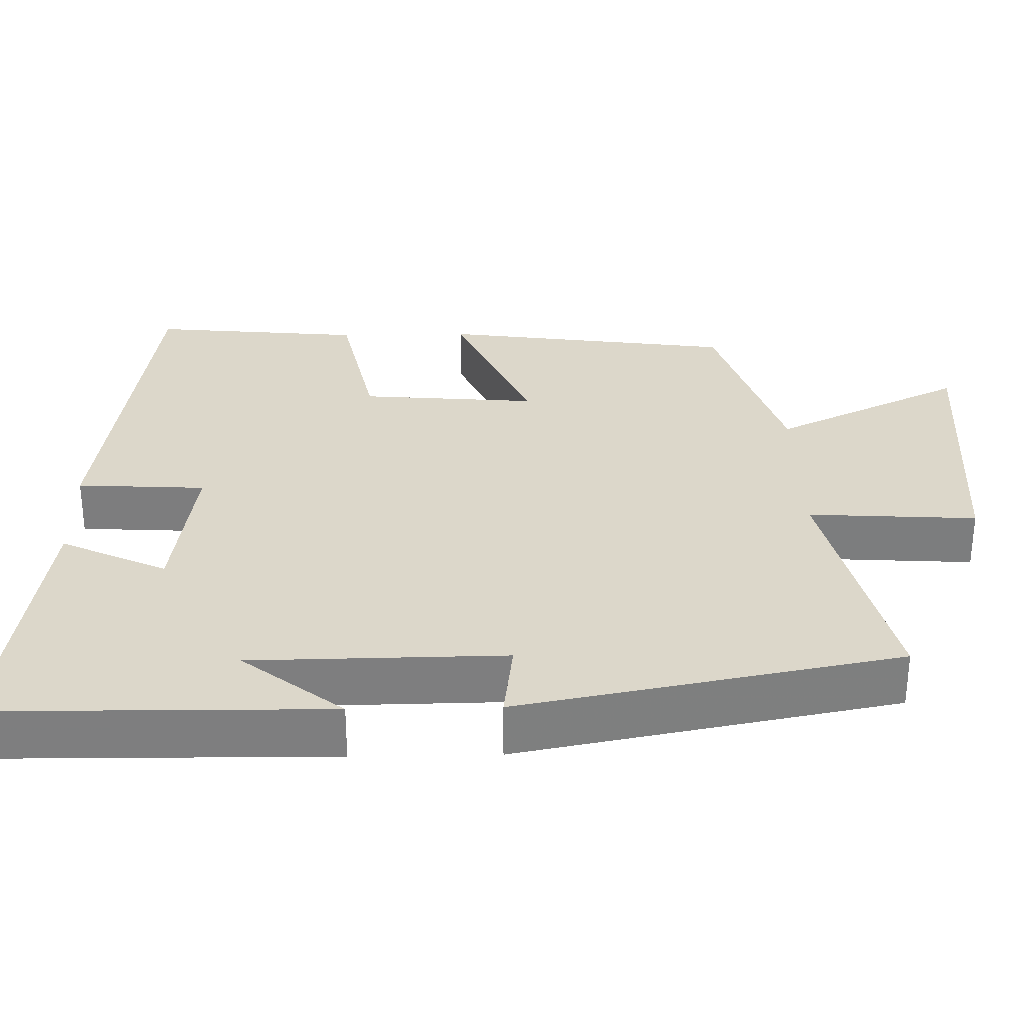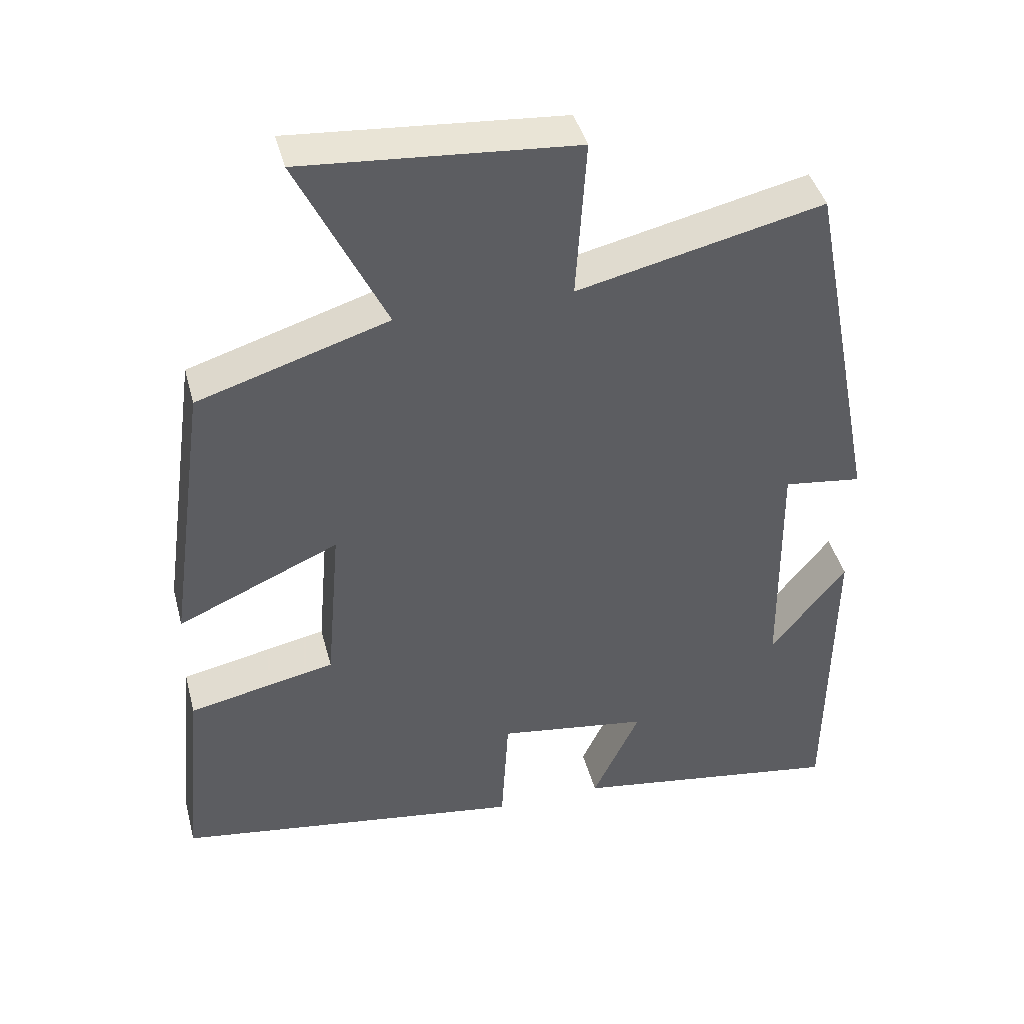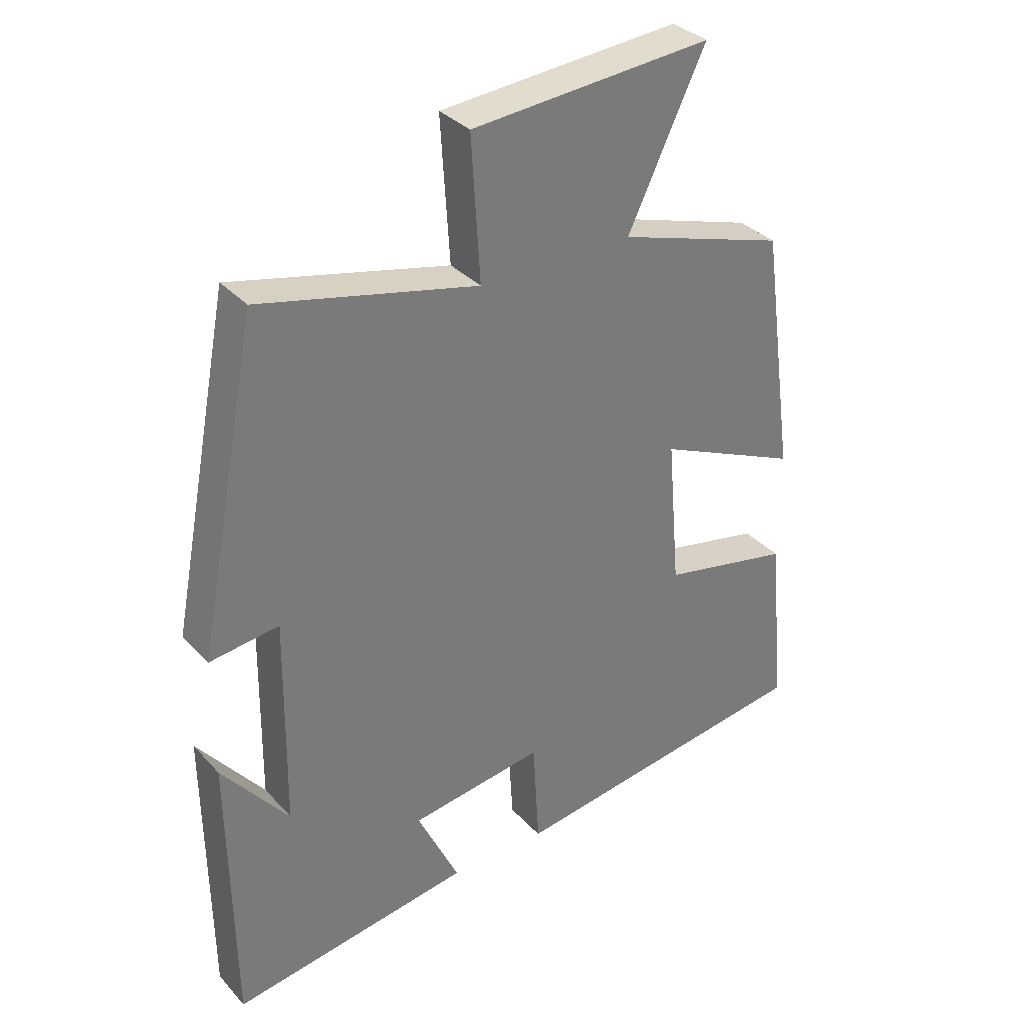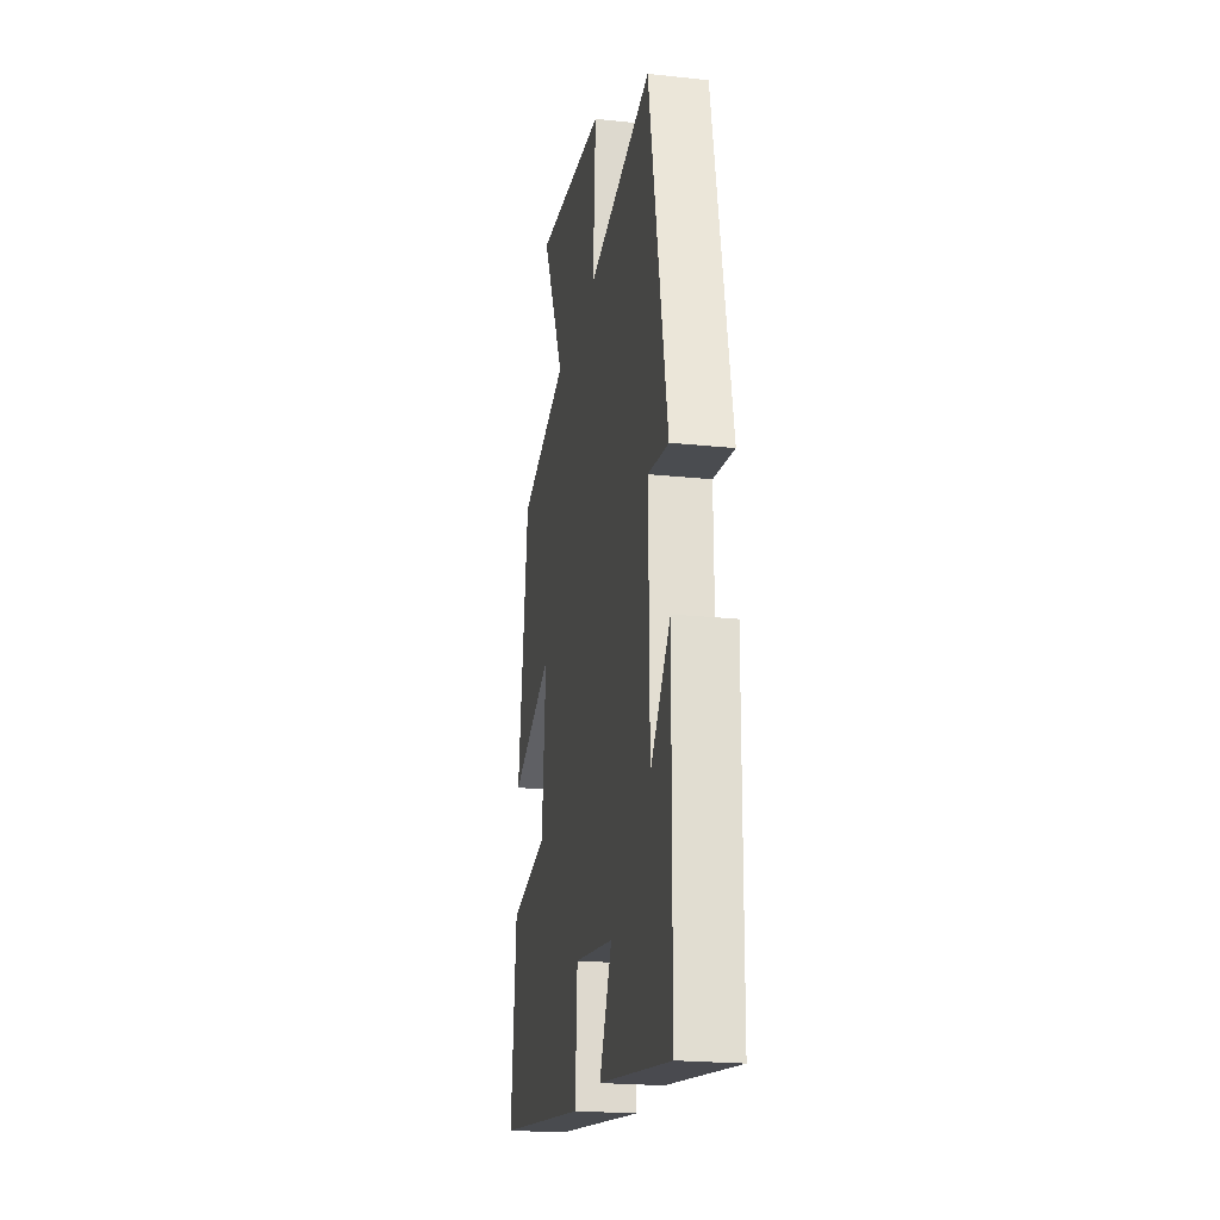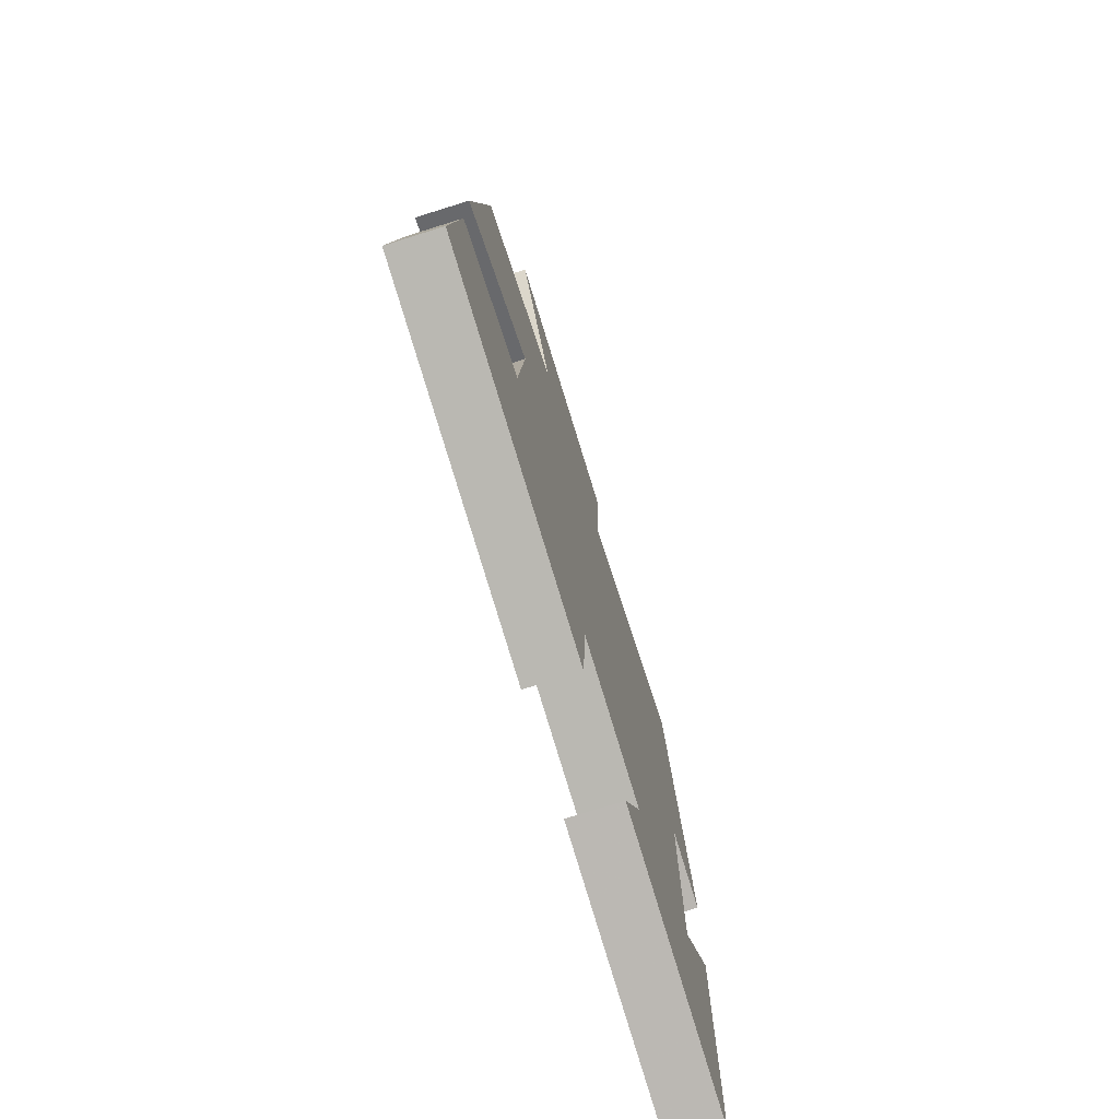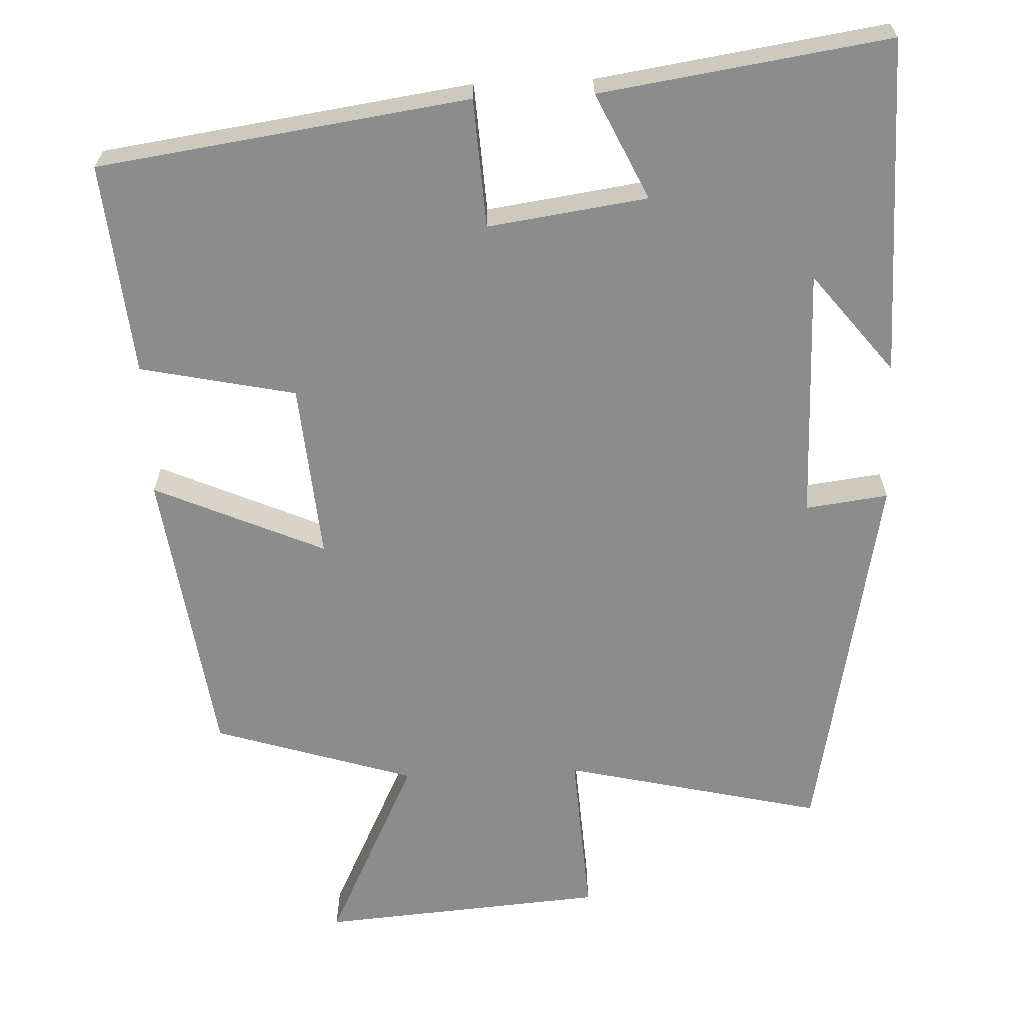
<metadata>
{"format":"obj","ext":"obj","renderer":"f3d","projection":"perspective","resolution":1024,"background":"white","views":[{"elev":30.7,"azim":-91.2,"up":"+Y"},{"elev":42.3,"azim":165.5,"up":"+Z"},{"elev":33.7,"azim":-35.3,"up":"+Z"},{"elev":-21.8,"azim":-100.6,"up":"+Z"},{"elev":-75.2,"azim":107.3,"up":"+Z"},{"elev":-64.2,"azim":-177.7,"up":"+Y"}]}
</metadata>
<code>
v 0.446 0.07 0.417
v 0.5 0.07 0.028
v 0.275 0.07 0.127
v 0.295 0.07 -0.107
v 0.5 0.07 -0.15
v 0.527 0.07 -0.43
v 0.039 0.07 -0.5
v 0.029 0.07 -0.33
v -0.181 0.07 -0.36
v -0.115 0.07 -0.5
v -0.495 0.07 -0.557
v -0.5 0.07 -0.111
v -0.395 0.07 -0.243
v -0.391 0.07 0.091
v -0.5 0.07 0.077
v -0.403 0.07 0.579
v -0.061 0.07 0.5
v -0.075 0.07 0.723
v 0.303 0.07 0.753
v 0.181 0.07 0.5
v 0.446 0 0.417
v 0.5 0 0.028
v 0.275 0 0.127
v 0.295 0 -0.107
v 0.5 0 -0.15
v 0.527 0 -0.43
v 0.039 0 -0.5
v 0.029 0 -0.33
v -0.181 0 -0.36
v -0.115 0 -0.5
v -0.495 0 -0.557
v -0.5 0 -0.111
v -0.395 0 -0.243
v -0.391 0 0.091
v -0.5 0 0.077
v -0.403 0 0.579
v -0.061 0 0.5
v -0.075 0 0.723
v 0.303 0 0.753
v 0.181 0 0.5
f 17 18 19 20
f 1 2 3
f 20 1 3
f 17 20 3
f 14 15 16 17
f 17 3 4
f 14 17 4
f 13 14 4
f 11 12 13
f 9 10 11 13
f 13 4 5
f 9 13 5
f 8 9 5
f 5 6 7 8
f 40 39 38 37
f 23 22 21
f 23 21 40
f 23 40 37
f 37 36 35 34
f 24 23 37
f 24 37 34
f 24 34 33
f 33 32 31
f 33 31 30 29
f 25 24 33
f 25 33 29
f 25 29 28
f 28 27 26 25
f 1 21 22 2
f 2 22 23 3
f 3 23 24 4
f 4 24 25 5
f 5 25 26 6
f 6 26 27 7
f 7 27 28 8
f 8 28 29 9
f 9 29 30 10
f 10 30 31 11
f 11 31 32 12
f 12 32 33 13
f 13 33 34 14
f 14 34 35 15
f 15 35 36 16
f 16 36 37 17
f 17 37 38 18
f 18 38 39 19
f 19 39 40 20
f 20 40 21 1

</code>
